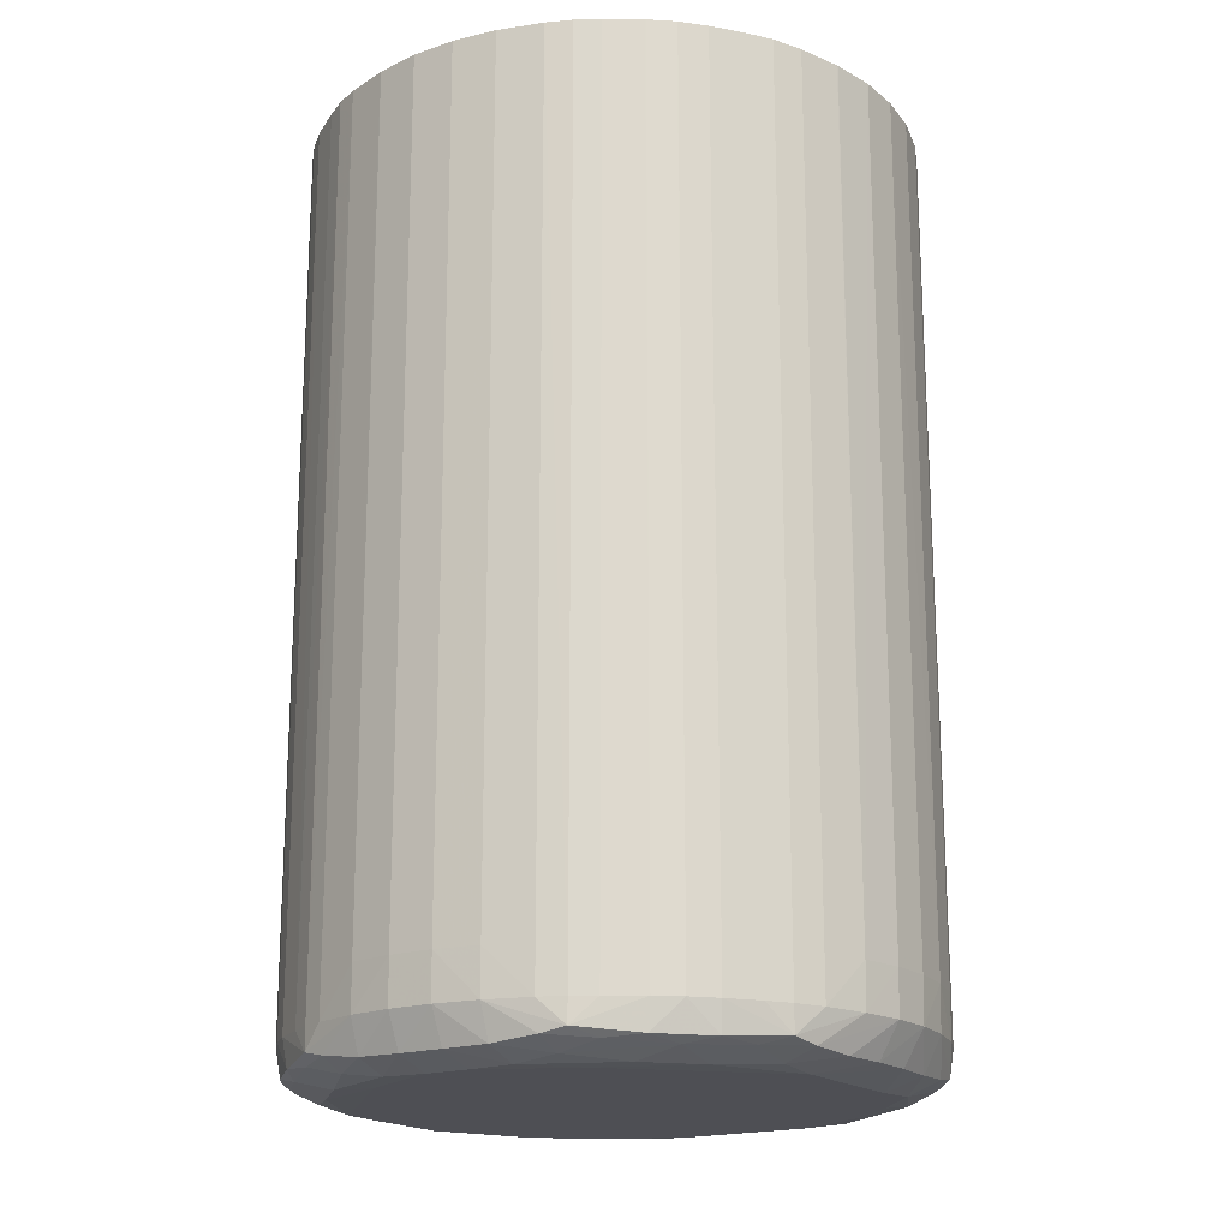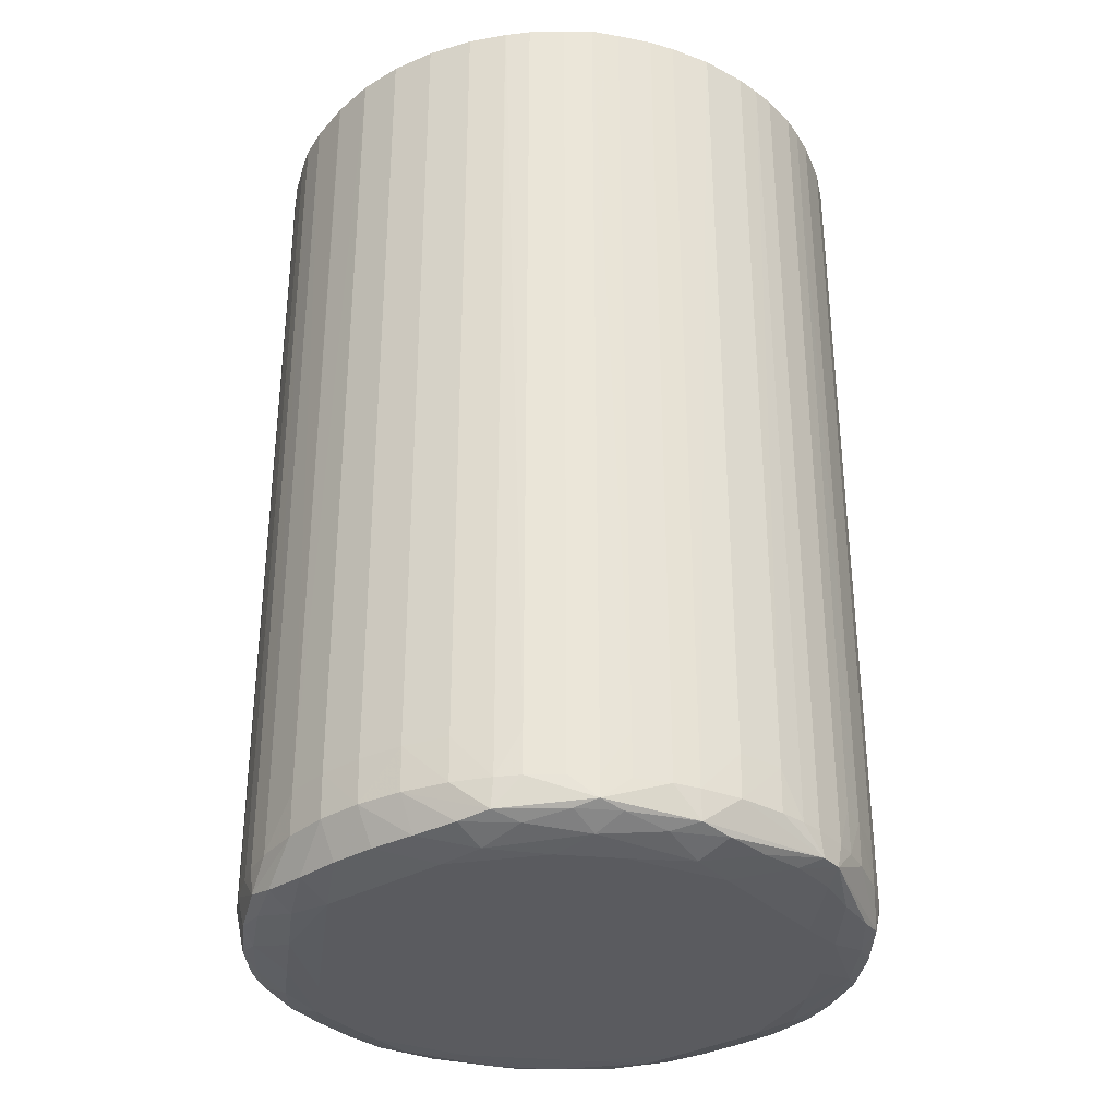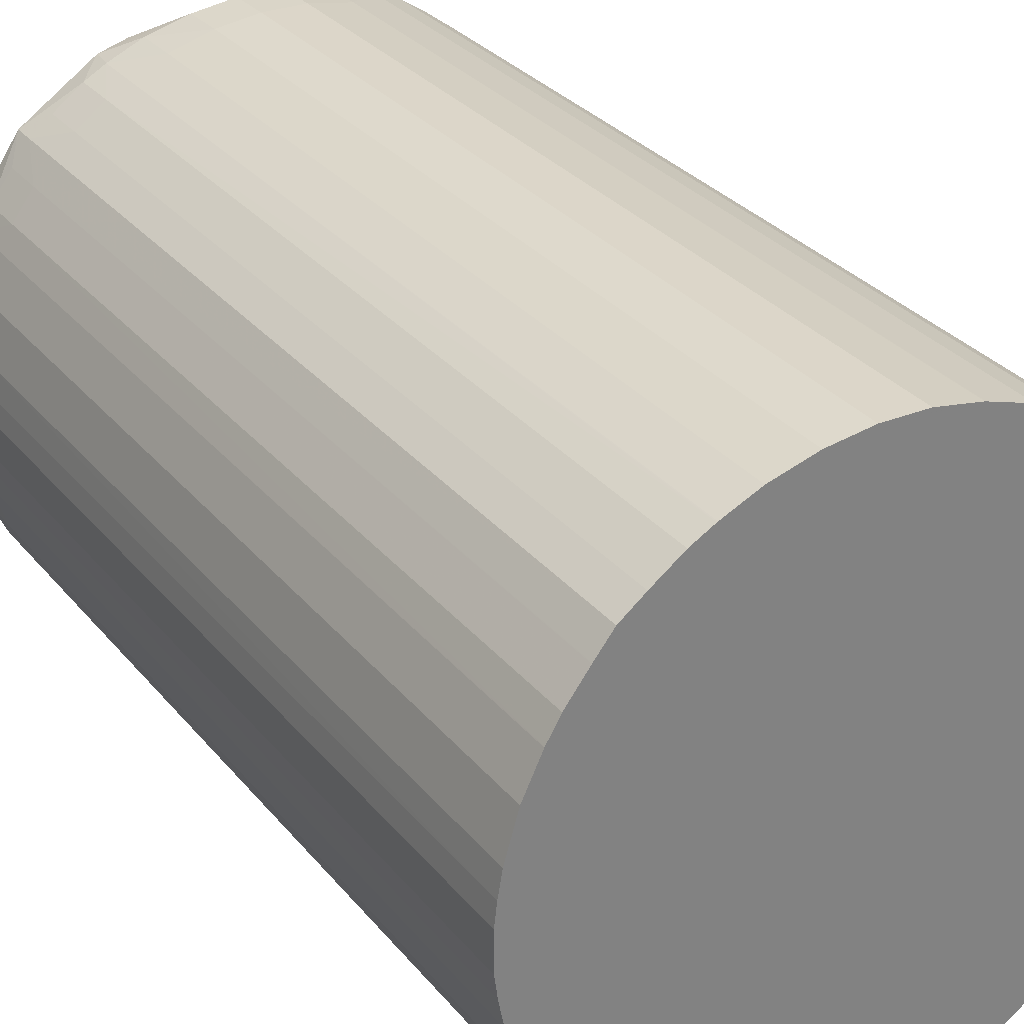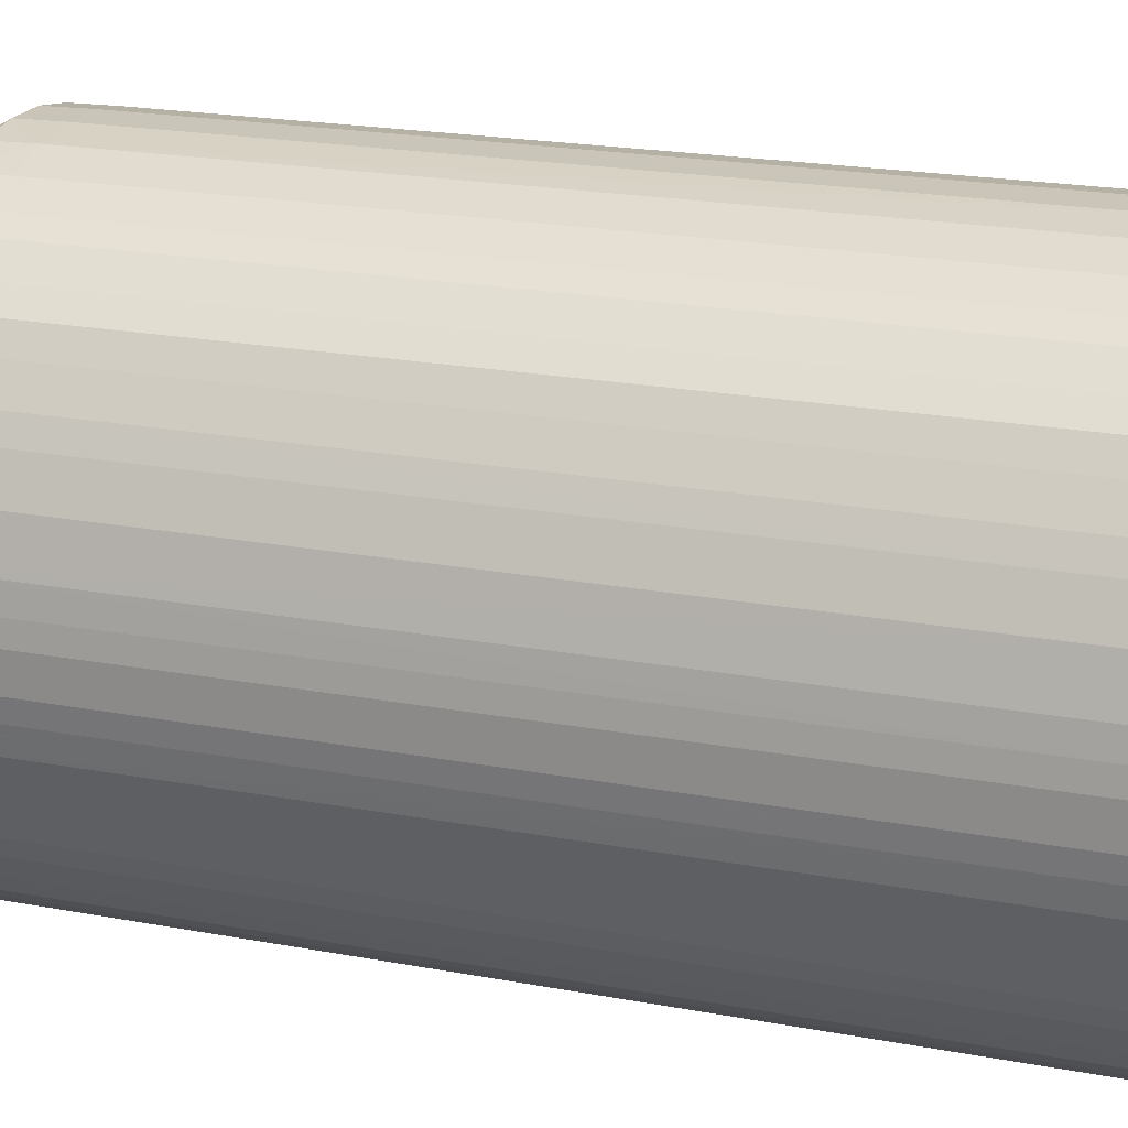
<metadata>
{"format":"obj","ext":"obj","renderer":"f3d","projection":"perspective","resolution":1024,"background":"white","views":[{"elev":-18.4,"azim":-57.1,"up":"+Y"},{"elev":-33.4,"azim":37.7,"up":"+Y"},{"elev":30.7,"azim":148.0,"up":"+Z"},{"elev":21.7,"azim":108.1,"up":"+Z"}]}
</metadata>
<code>
v -0.01617 0.01207 0.03511
v -0.01596 0.01207 0.03508
v -0.01637 0.01207 0.0351
v -0.01637 0.008229 0.0351
v -0.01617 0.008229 0.0351
v -0.01596 0.008229 0.03508
v -0.01577 0.01207 0.03503
v -0.01637 0.01207 0.0351
v -0.01657 0.008229 0.03506
v -0.01657 0.008026 0.03506
v -0.01637 0.008026 0.03509
v -0.01617 0.008026 0.0351
v -0.01596 0.008026 0.03507
v -0.01576 0.008026 0.03502
v -0.01576 0.008229 0.03502
v -0.01576 0.01207 0.03502
v -0.01657 0.01207 0.03506
v -0.01677 0.008026 0.035
v -0.01658 0.01207 0.03506
v -0.01677 0.01207 0.035
v -0.0169 0.007908 0.03493
v -0.01677 0.007885 0.03496
v -0.01657 0.00787 0.03499
v -0.01637 0.00787 0.035
v -0.01617 0.00787 0.03501
v -0.01596 0.00787 0.03499
v -0.01576 0.007878 0.03497
v -0.01562 0.007899 0.03494
v -0.0156 0.008026 0.03495
v -0.0156 0.01207 0.03495
v -0.01691 0.008026 0.03494
v -0.01691 0.01207 0.03494
v -0.01712 0.007893 0.03475
v -0.01697 0.007874 0.03482
v -0.01701 0.008026 0.03487
v -0.01714 0.008026 0.03477
v -0.01677 0.007829 0.03482
v -0.01657 0.007814 0.03482
v -0.01596 0.007814 0.03482
v -0.01576 0.007823 0.03482
v -0.01555 0.007865 0.03483
v -0.01536 0.007897 0.03475
v -0.01526 0.007924 0.03472
v -0.0155 0.008026 0.03489
v -0.0155 0.008229 0.03489
v -0.0156 0.01207 0.03495
v -0.01691 0.01207 0.03493
v -0.01724 0.008026 0.03468
v -0.01731 0.007895 0.03455
v -0.01718 0.007866 0.03462
v -0.01701 0.01207 0.03487
v -0.01701 0.01207 0.03487
v -0.01714 0.01207 0.03477
v -0.01714 0.01207 0.03477
v -0.01698 0.007818 0.03461
v -0.01718 0.007814 0.03421
v -0.01556 0.007814 0.03461
v -0.01536 0.007841 0.03461
v -0.01522 0.007897 0.03461
v -0.01508 0.008026 0.03448
v -0.01517 0.008026 0.03461
v -0.01526 0.008026 0.03472
v -0.01536 0.008026 0.03479
v -0.01503 0.007896 0.03436
v -0.01536 0.008229 0.03479
v -0.01536 0.01207 0.0348
v -0.0155 0.01207 0.03489
v -0.0155 0.01207 0.0349
v -0.01733 0.008026 0.03457
v -0.01724 0.01207 0.03468
v -0.01724 0.01207 0.03467
v -0.01733 0.01207 0.03457
v -0.01738 0.007882 0.03439
v -0.01748 0.007919 0.03432
v -0.01738 0.007841 0.03421
v -0.01718 0.007819 0.03441
v -0.01738 0.007814 0.0338
v -0.01738 0.007817 0.03401
v -0.01536 0.007814 0.03441
v -0.01514 0.007863 0.03442
v -0.01516 0.00782 0.03421
v -0.01502 0.008026 0.03438
v -0.01507 0.008229 0.03448
v -0.01517 0.008229 0.03461
v -0.01526 0.01207 0.03472
v -0.01526 0.01207 0.03472
v -0.01485 0.007915 0.03376
v -0.01494 0.008026 0.03421
v -0.015 0.007875 0.03421
v -0.01743 0.008026 0.03442
v -0.01733 0.01207 0.03457
v -0.01751 0.007896 0.03421
v -0.01749 0.008026 0.03432
v -0.01753 0.008026 0.03421
v -0.01759 0.008026 0.03401
v -0.01754 0.007873 0.03401
v -0.01755 0.00787 0.0338
v -0.01738 0.007814 0.0336
v -0.01516 0.007814 0.03401
v -0.01497 0.00787 0.03401
v -0.01493 0.008229 0.03421
v -0.01493 0.01207 0.03421
v -0.01501 0.01207 0.03438
v -0.01502 0.01207 0.03438
v -0.01507 0.01207 0.03448
v -0.01508 0.01207 0.03449
v -0.01517 0.01207 0.03461
v -0.01518 0.01207 0.03462
v -0.01493 0.007875 0.03382
v -0.01485 0.007915 0.03365
v -0.01484 0.008026 0.03379
v -0.01485 0.008026 0.03389
v -0.01488 0.008026 0.03401
v -0.01487 0.008229 0.03401
v -0.01743 0.01207 0.03442
v -0.01749 0.01207 0.03432
v -0.01754 0.01207 0.03421
v -0.01759 0.008229 0.03401
v -0.01762 0.008026 0.0338
v -0.01762 0.008229 0.0338
v -0.01755 0.00787 0.0336
v -0.01718 0.007814 0.0332
v -0.01738 0.007818 0.0334
v -0.01516 0.007814 0.0334
v -0.01493 0.01207 0.03421
v -0.01494 0.007875 0.03359
v -0.01497 0.00787 0.0334
v -0.015 0.007877 0.0332
v -0.01503 0.007898 0.03306
v -0.01488 0.008026 0.0334
v -0.01486 0.008026 0.03353
v -0.01484 0.008026 0.03363
v -0.01485 0.008229 0.03389
v -0.01484 0.01207 0.03379
v -0.01484 0.01207 0.0338
v -0.01485 0.01207 0.03389
v -0.01487 0.01207 0.03401
v -0.01754 0.01207 0.0342
v -0.01759 0.01207 0.03401
v -0.01762 0.008026 0.0336
v -0.01762 0.008229 0.0336
v -0.01762 0.01207 0.0338
v -0.01753 0.007874 0.0334
v -0.01677 0.007814 0.03279
v -0.01718 0.007822 0.033
v -0.01698 0.007821 0.03279
v -0.01738 0.007845 0.0332
v -0.01536 0.007814 0.033
v -0.01516 0.007821 0.0332
v -0.01515 0.007865 0.03299
v -0.01521 0.007888 0.03283
v -0.01518 0.008026 0.0328
v -0.01508 0.008026 0.03293
v -0.01502 0.008026 0.03304
v -0.01494 0.008026 0.0332
v -0.01488 0.008229 0.0334
v -0.01486 0.008229 0.03353
v -0.01485 0.01207 0.03352
v -0.01484 0.01207 0.03362
v -0.01759 0.008026 0.0334
v -0.01759 0.008229 0.0334
v -0.01762 0.01207 0.0336
v -0.01759 0.01207 0.0334
v -0.0175 0.007901 0.0332
v -0.01637 0.007814 0.03259
v -0.01657 0.007816 0.03259
v -0.01738 0.007886 0.03301
v -0.01718 0.00787 0.03279
v -0.01696 0.007881 0.03259
v -0.01677 0.007838 0.03259
v -0.01556 0.007814 0.03279
v -0.01534 0.007859 0.03278
v -0.0154 0.007888 0.03265
v -0.01527 0.008026 0.0327
v -0.01518 0.008229 0.0328
v -0.01508 0.008229 0.03293
v -0.01494 0.008229 0.0332
v -0.01502 0.01207 0.03304
v -0.01494 0.01207 0.0332
v -0.01494 0.01207 0.0332
v -0.01488 0.01207 0.0334
v -0.01488 0.01207 0.0334
v -0.01753 0.008026 0.0332
v -0.01748 0.007924 0.03309
v -0.01759 0.01207 0.0334
v -0.01596 0.007814 0.03259
v -0.01637 0.00787 0.03241
v -0.01617 0.00787 0.03241
v -0.01657 0.007872 0.03243
v -0.01731 0.007899 0.03286
v -0.01711 0.007897 0.03266
v -0.01688 0.007917 0.03248
v -0.01677 0.007894 0.03246
v -0.01576 0.007827 0.03259
v -0.01556 0.007869 0.03258
v -0.01563 0.007906 0.03247
v -0.01537 0.008026 0.03262
v -0.01527 0.008229 0.0327
v -0.01527 0.01207 0.03271
v -0.01518 0.01207 0.0328
v -0.01518 0.01207 0.03281
v -0.01508 0.01207 0.03293
v -0.01508 0.01207 0.03294
v -0.01748 0.008026 0.03309
v -0.01753 0.01207 0.0332
v -0.01742 0.008026 0.03299
v -0.01732 0.008026 0.03284
v -0.01596 0.00787 0.03242
v -0.01637 0.008026 0.03233
v -0.01617 0.008026 0.03233
v -0.01657 0.008026 0.03237
v -0.01723 0.008026 0.03274
v -0.01713 0.008026 0.03265
v -0.01699 0.008026 0.03255
v -0.01689 0.008026 0.03248
v -0.01677 0.008026 0.03243
v -0.01576 0.007883 0.03245
v -0.01596 0.008026 0.03235
v -0.01576 0.008026 0.0324
v -0.01562 0.008026 0.03247
v -0.01551 0.008026 0.03252
v -0.01551 0.01207 0.03252
v -0.01537 0.01207 0.03262
v -0.01537 0.01207 0.03262
v -0.01527 0.01207 0.0327
v -0.01748 0.01207 0.03309
v -0.01742 0.01207 0.03299
v -0.01732 0.01207 0.03284
v -0.01637 0.008229 0.03233
v -0.01617 0.008229 0.03232
v -0.01657 0.008229 0.03236
v -0.01723 0.01207 0.03274
v -0.01713 0.01207 0.03265
v -0.01713 0.01207 0.03265
v -0.01699 0.01207 0.03255
v -0.01699 0.01207 0.03255
v -0.01689 0.01207 0.03248
v -0.01689 0.01207 0.03248
v -0.01677 0.01207 0.03243
v -0.01677 0.01207 0.03243
v -0.01596 0.008229 0.03235
v -0.01576 0.008229 0.0324
v -0.01576 0.01207 0.0324
v -0.01562 0.01207 0.03247
v -0.01561 0.01207 0.03247
v -0.01551 0.01207 0.03252
v -0.01637 0.01207 0.03233
v -0.01617 0.01207 0.03232
v -0.01657 0.01207 0.03236
v -0.01657 0.01207 0.03236
v -0.01596 0.01207 0.03235
v -0.01576 0.01207 0.0324
f 1 2 7
f 1 7 16
f 1 16 30
f 1 30 46
f 1 46 68
f 1 68 67
f 1 67 66
f 1 66 86
f 1 86 85
f 1 85 108
f 1 108 107
f 1 107 106
f 1 106 105
f 1 105 104
f 1 104 103
f 1 103 102
f 1 102 125
f 1 125 137
f 1 137 136
f 1 136 135
f 1 135 134
f 1 134 159
f 1 159 158
f 1 158 182
f 1 182 181
f 1 181 180
f 1 180 179
f 1 179 178
f 1 178 203
f 1 203 202
f 1 202 201
f 1 201 200
f 1 200 199
f 1 199 225
f 1 225 224
f 1 224 223
f 1 223 222
f 1 222 246
f 1 246 245
f 1 245 244
f 1 244 243
f 1 243 252
f 1 252 251
f 1 251 248
f 1 248 247
f 1 247 250
f 1 250 249
f 1 249 240
f 1 240 239
f 1 239 238
f 1 238 237
f 1 237 236
f 1 236 235
f 1 235 234
f 1 234 233
f 1 233 232
f 1 232 228
f 1 228 227
f 1 227 226
f 1 226 205
f 1 205 185
f 1 185 163
f 1 163 162
f 1 162 142
f 1 142 139
f 1 139 138
f 1 138 117
f 1 117 116
f 1 116 115
f 1 115 91
f 1 91 72
f 1 72 71
f 1 71 70
f 1 70 54
f 1 54 53
f 1 53 52
f 1 52 51
f 1 51 47
f 1 47 32
f 1 32 20
f 1 20 19
f 1 19 17
f 1 17 8
f 1 8 3
f 1 3 4
f 1 4 5
f 1 5 6
f 1 6 2
f 2 6 7
f 3 8 4
f 4 9 10
f 4 10 11
f 4 11 12
f 4 12 5
f 4 8 9
f 5 12 6
f 6 12 13
f 6 13 14
f 6 14 15
f 6 15 7
f 7 15 16
f 8 17 9
f 9 18 10
f 9 17 19
f 9 19 20
f 9 20 18
f 10 18 21
f 10 21 22
f 10 22 11
f 11 22 23
f 11 23 24
f 11 24 12
f 12 24 25
f 12 25 26
f 12 26 13
f 13 26 27
f 13 27 28
f 13 28 14
f 14 29 15
f 14 28 29
f 15 29 30
f 15 30 16
f 18 31 21
f 18 20 32
f 18 32 31
f 21 33 34
f 21 34 22
f 21 31 35
f 21 35 36
f 21 36 33
f 22 34 37
f 22 37 23
f 23 37 38
f 23 38 24
f 24 38 25
f 25 38 39
f 25 39 26
f 26 39 40
f 26 40 27
f 27 40 41
f 27 41 28
f 28 41 42
f 28 42 43
f 28 43 44
f 28 44 29
f 29 44 45
f 29 45 46
f 29 46 30
f 31 32 35
f 32 47 35
f 33 36 48
f 33 48 49
f 33 49 50
f 33 50 34
f 34 50 37
f 35 47 51
f 35 51 52
f 35 52 36
f 36 52 53
f 36 53 54
f 36 54 48
f 37 50 55
f 37 55 38
f 38 55 56
f 38 56 77
f 38 77 98
f 38 98 122
f 38 122 144
f 38 144 165
f 38 165 186
f 38 186 171
f 38 171 148
f 38 148 124
f 38 124 99
f 38 99 79
f 38 79 57
f 38 57 39
f 39 57 40
f 40 58 41
f 40 57 58
f 41 58 42
f 42 58 59
f 42 59 43
f 43 60 61
f 43 61 62
f 43 62 63
f 43 63 44
f 43 59 64
f 43 64 60
f 44 63 65
f 44 65 45
f 45 65 66
f 45 66 67
f 45 67 68
f 45 68 46
f 48 69 49
f 48 54 70
f 48 70 71
f 48 71 72
f 48 72 69
f 49 73 50
f 49 69 74
f 49 74 73
f 50 75 76
f 50 76 55
f 50 73 75
f 55 76 56
f 56 76 78
f 56 78 77
f 57 79 58
f 58 80 59
f 58 79 81
f 58 81 80
f 59 80 64
f 60 64 82
f 60 82 83
f 60 83 84
f 60 84 61
f 61 84 62
f 62 65 63
f 62 84 85
f 62 85 86
f 62 86 65
f 64 87 88
f 64 88 82
f 64 80 89
f 64 89 87
f 65 86 66
f 69 90 74
f 69 72 91
f 69 91 90
f 73 74 92
f 73 92 75
f 74 90 93
f 74 93 94
f 74 94 95
f 74 95 92
f 75 78 76
f 75 92 96
f 75 96 78
f 77 78 97
f 77 97 98
f 78 96 97
f 79 99 81
f 80 81 89
f 81 100 89
f 81 99 100
f 82 88 101
f 82 101 102
f 82 102 103
f 82 103 104
f 82 104 83
f 83 104 105
f 83 105 106
f 83 106 84
f 84 106 107
f 84 107 108
f 84 108 85
f 87 89 100
f 87 100 109
f 87 109 110
f 87 110 132
f 87 132 111
f 87 111 112
f 87 112 113
f 87 113 88
f 88 113 114
f 88 114 101
f 90 91 115
f 90 115 116
f 90 116 93
f 92 95 96
f 93 116 117
f 93 117 94
f 94 118 95
f 94 117 118
f 95 119 96
f 95 118 120
f 95 120 119
f 96 119 97
f 97 121 98
f 97 119 121
f 98 121 123
f 98 123 122
f 99 124 109
f 99 109 100
f 101 114 125
f 101 125 102
f 109 126 110
f 109 124 126
f 110 126 127
f 110 127 128
f 110 128 129
f 110 129 130
f 110 130 131
f 110 131 132
f 111 133 112
f 111 132 159
f 111 159 134
f 111 134 135
f 111 135 136
f 111 136 133
f 112 133 114
f 112 114 113
f 114 133 136
f 114 136 137
f 114 137 125
f 117 138 118
f 118 138 139
f 118 139 120
f 119 120 140
f 119 140 121
f 120 141 140
f 120 139 142
f 120 142 162
f 120 162 141
f 121 143 123
f 121 140 143
f 122 123 145
f 122 145 146
f 122 146 144
f 123 143 147
f 123 147 145
f 124 148 149
f 124 149 127
f 124 127 126
f 127 149 128
f 128 149 150
f 128 150 129
f 129 150 151
f 129 151 152
f 129 152 153
f 129 153 154
f 129 154 155
f 129 155 130
f 130 155 156
f 130 156 131
f 131 156 157
f 131 157 132
f 132 157 158
f 132 158 159
f 140 141 160
f 140 160 143
f 141 161 160
f 141 162 163
f 141 163 161
f 143 160 164
f 143 164 147
f 144 146 166
f 144 166 165
f 145 147 167
f 145 167 168
f 145 168 146
f 146 168 169
f 146 169 170
f 146 170 166
f 147 164 167
f 148 171 172
f 148 172 149
f 149 172 150
f 150 172 151
f 151 172 173
f 151 173 174
f 151 174 152
f 152 174 175
f 152 175 153
f 153 175 176
f 153 176 154
f 154 177 155
f 154 176 178
f 154 178 179
f 154 179 177
f 155 177 156
f 156 177 180
f 156 180 181
f 156 181 182
f 156 182 158
f 156 158 157
f 160 183 184
f 160 184 164
f 160 161 183
f 161 163 185
f 161 185 183
f 164 184 167
f 165 166 187
f 165 187 188
f 165 188 186
f 166 170 189
f 166 189 187
f 167 184 190
f 167 190 168
f 168 190 191
f 168 191 169
f 169 191 192
f 169 192 193
f 169 193 170
f 170 193 189
f 171 186 194
f 171 194 172
f 172 195 173
f 172 194 195
f 173 196 197
f 173 197 174
f 173 195 196
f 174 197 198
f 174 198 175
f 175 198 199
f 175 199 200
f 175 200 201
f 175 201 176
f 176 201 202
f 176 202 203
f 176 203 178
f 177 179 180
f 183 204 184
f 183 185 205
f 183 205 204
f 184 204 206
f 184 206 207
f 184 207 190
f 186 188 208
f 186 208 194
f 187 189 209
f 187 209 210
f 187 210 188
f 188 210 208
f 189 193 211
f 189 211 209
f 190 207 212
f 190 212 191
f 191 212 213
f 191 213 192
f 192 213 214
f 192 214 215
f 192 215 216
f 192 216 211
f 192 211 193
f 194 208 217
f 194 217 195
f 195 217 196
f 196 217 218
f 196 218 219
f 196 219 220
f 196 220 221
f 196 221 197
f 197 221 222
f 197 222 223
f 197 223 224
f 197 224 198
f 198 224 225
f 198 225 199
f 204 205 226
f 204 226 206
f 206 226 227
f 206 227 228
f 206 228 207
f 207 228 212
f 208 210 218
f 208 218 217
f 209 211 229
f 209 229 230
f 209 230 210
f 210 230 218
f 211 216 231
f 211 231 229
f 212 228 232
f 212 232 233
f 212 233 213
f 213 233 234
f 213 234 235
f 213 235 214
f 214 235 236
f 214 236 237
f 214 237 215
f 215 237 238
f 215 238 239
f 215 239 216
f 216 239 240
f 216 240 231
f 218 230 241
f 218 241 219
f 219 241 242
f 219 242 220
f 220 242 243
f 220 243 244
f 220 244 245
f 220 245 221
f 221 245 246
f 221 246 222
f 229 231 247
f 229 247 248
f 229 248 230
f 230 248 241
f 231 240 249
f 231 249 250
f 231 250 247
f 241 248 251
f 241 251 252
f 241 252 242
f 242 252 243

</code>
